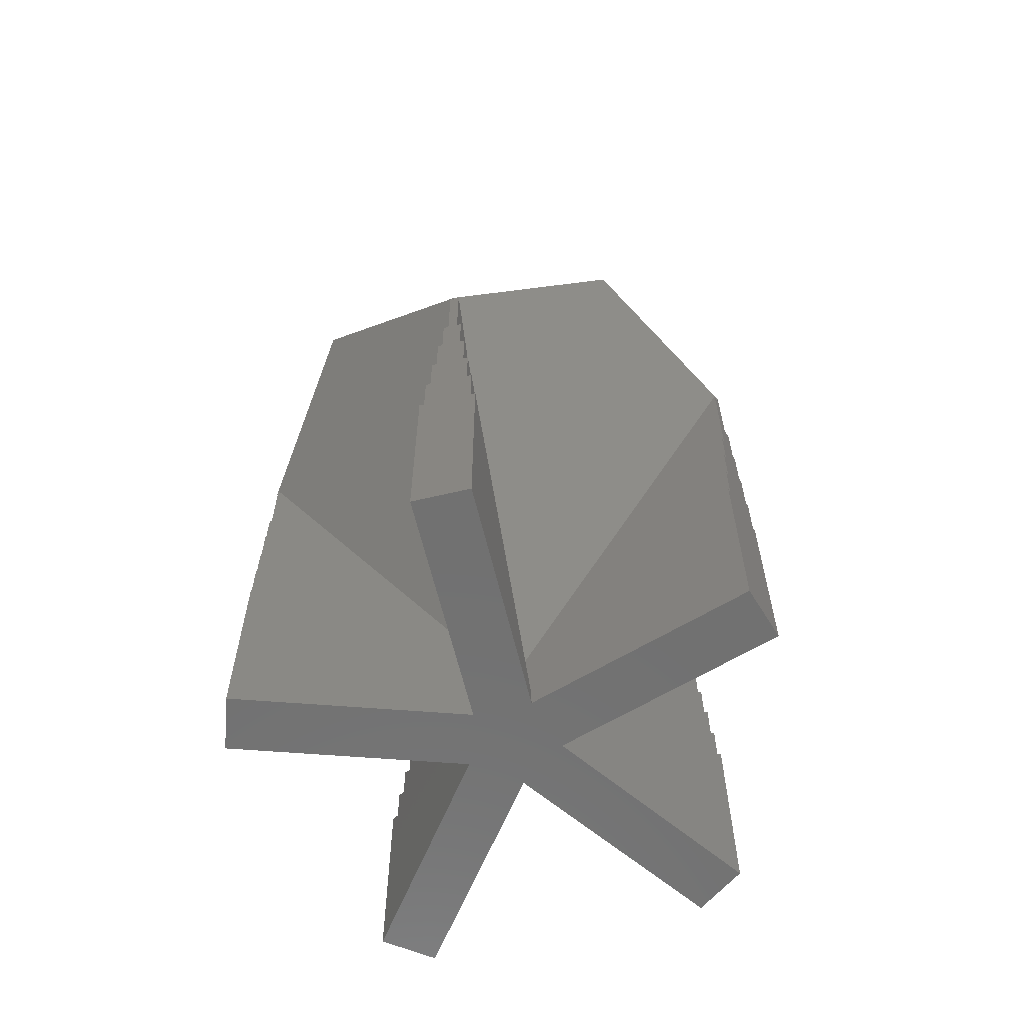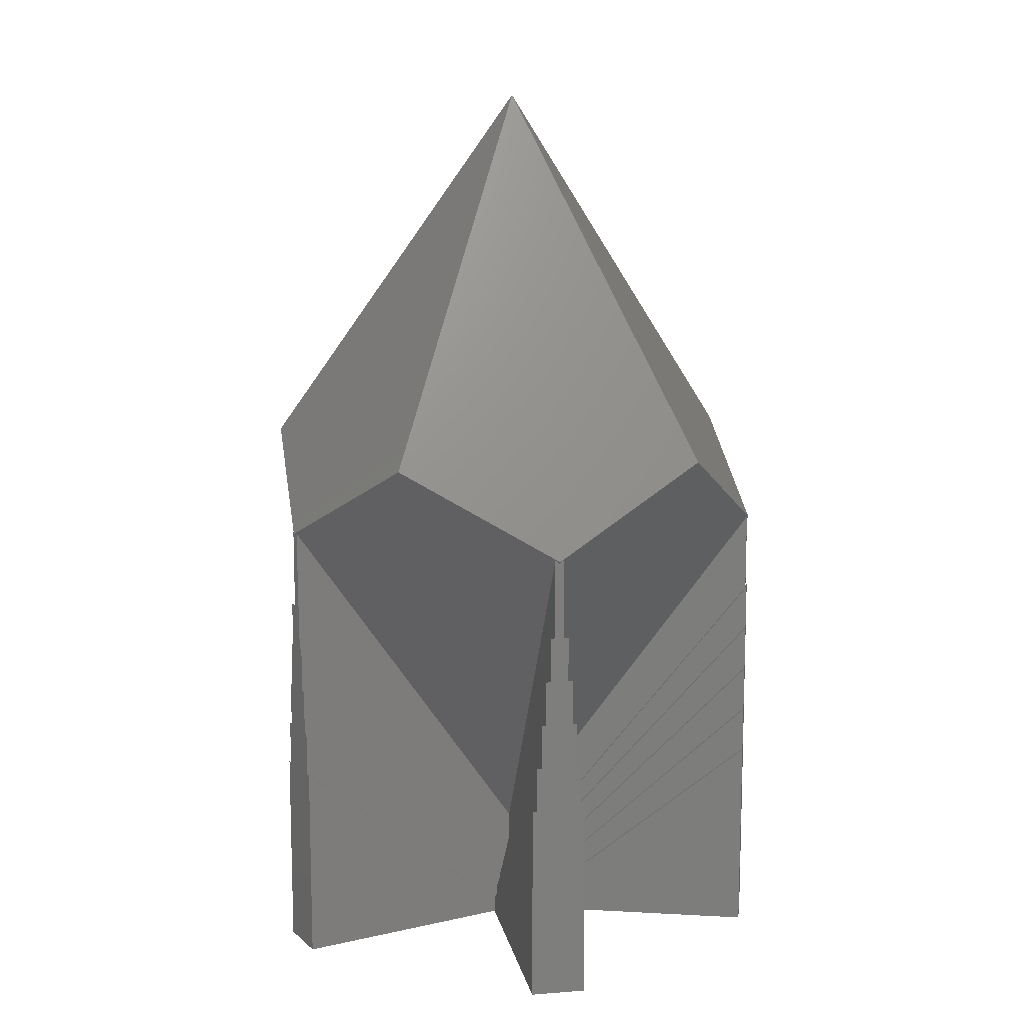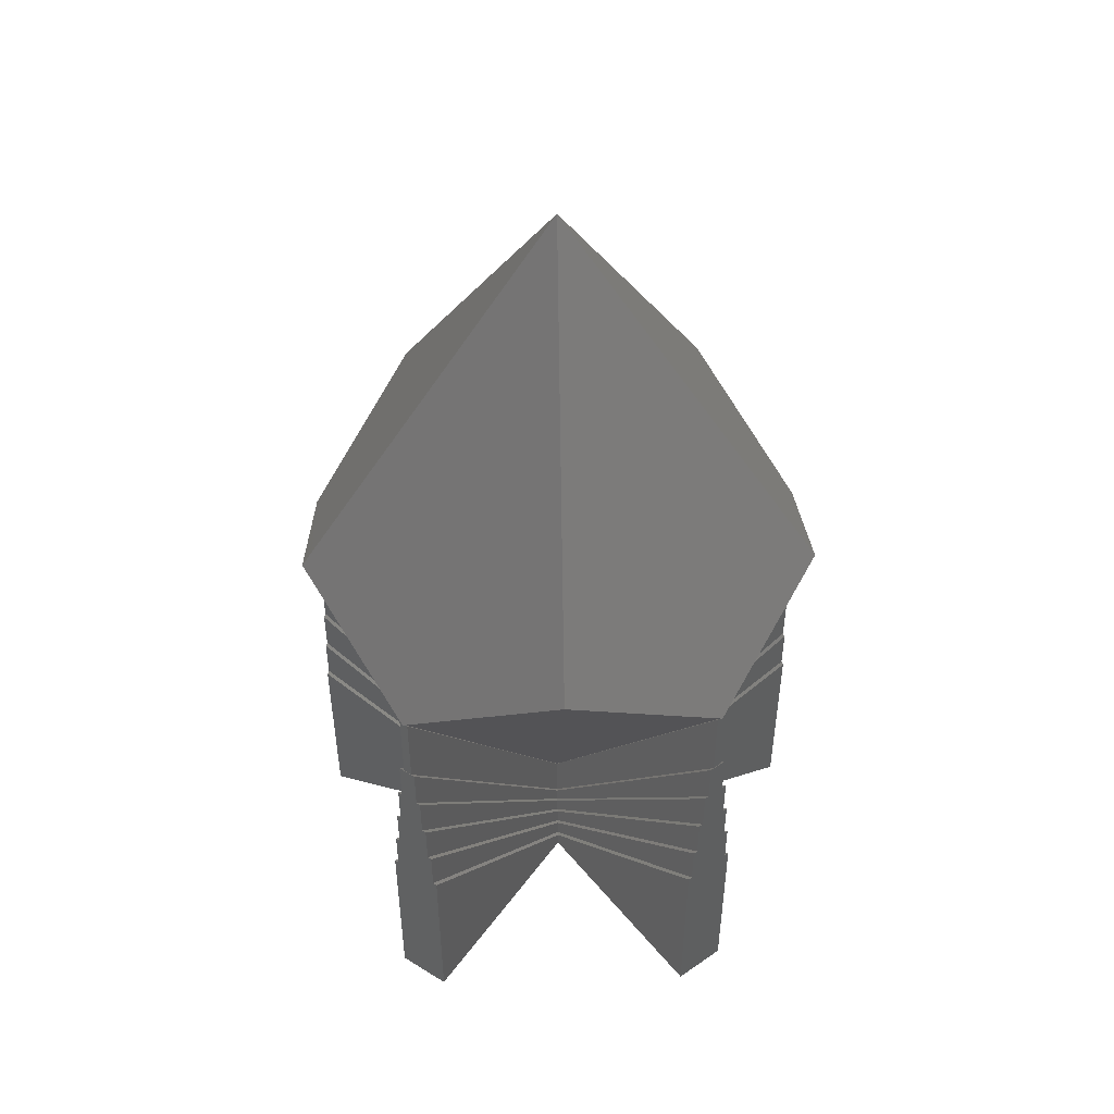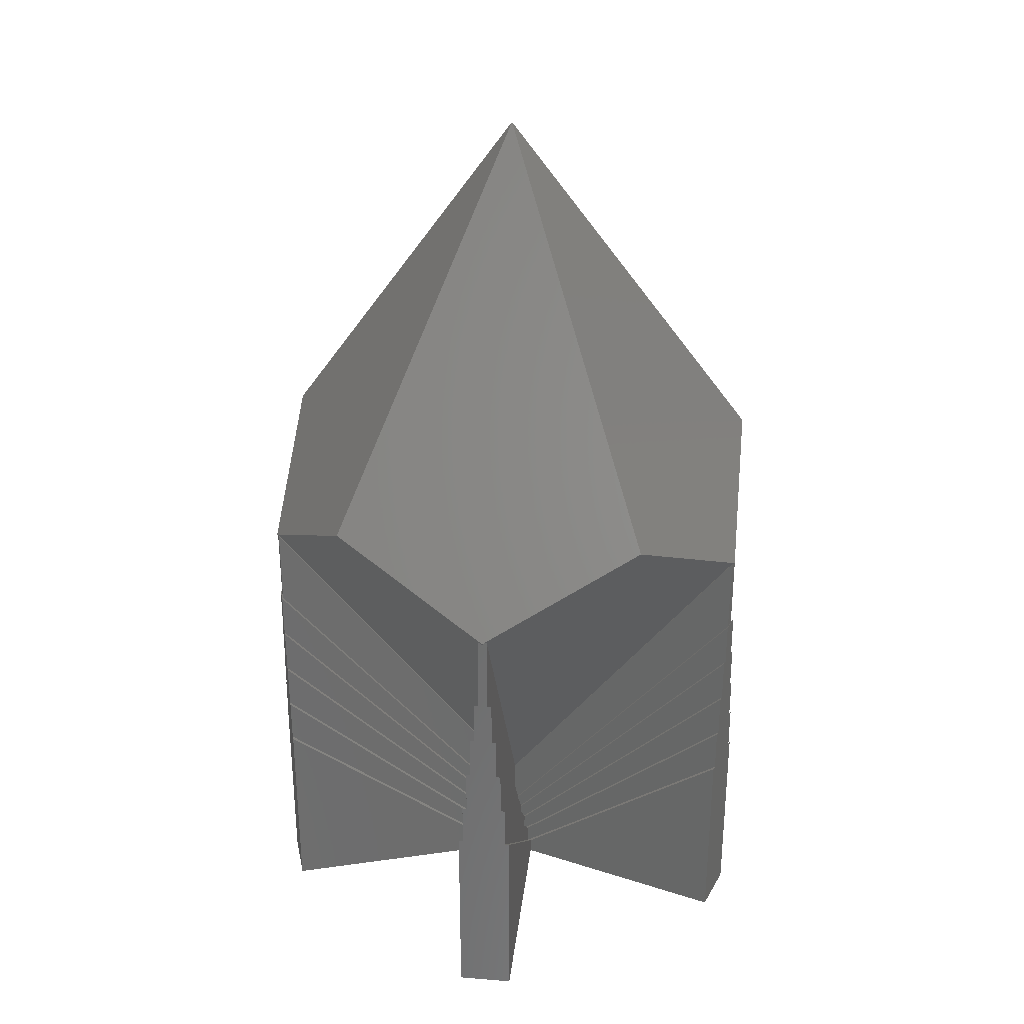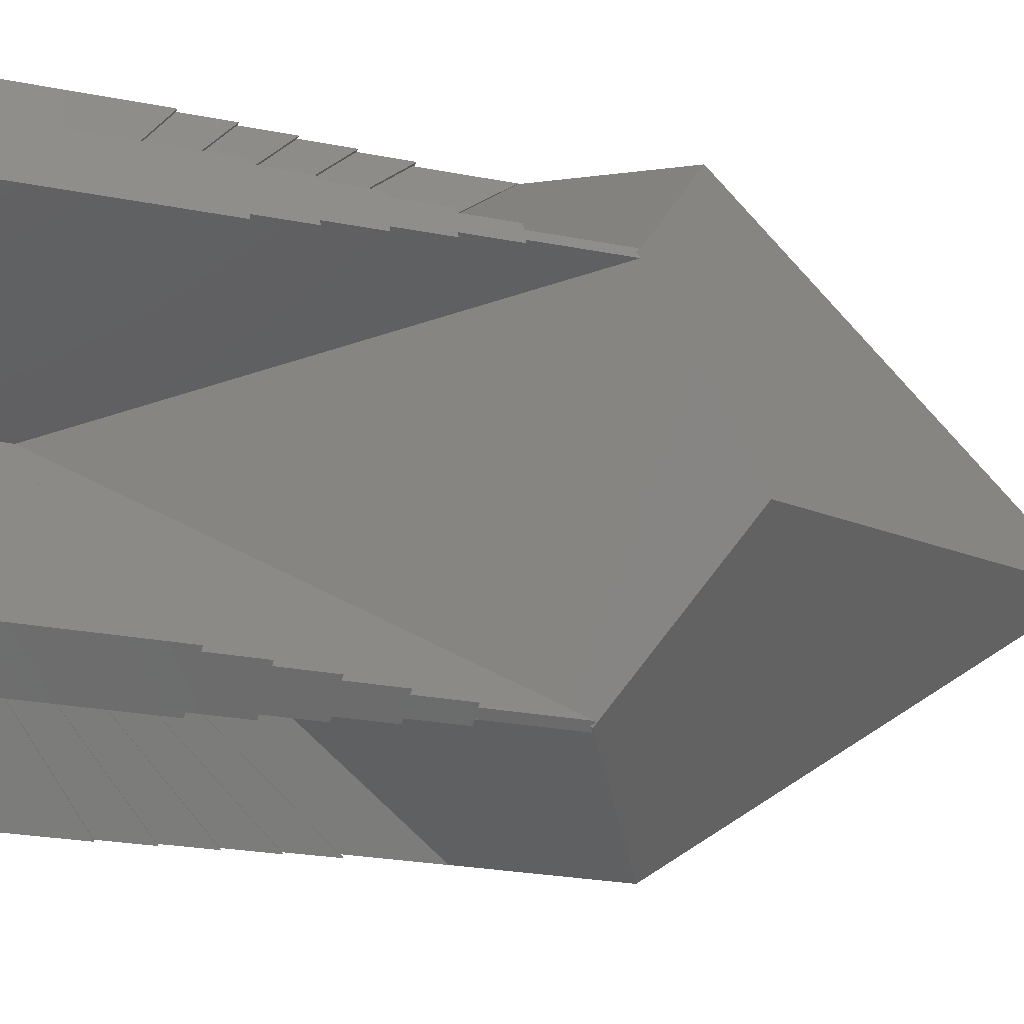
<metadata>
{"format":"stl","ext":"stl","renderer":"f3d","projection":"perspective","resolution":1024,"background":"white","views":[{"elev":-62.4,"azim":49.5,"up":"+Z"},{"elev":11.6,"azim":25.5,"up":"+Z"},{"elev":49.1,"azim":-1.5,"up":"+Z"},{"elev":31.2,"azim":-173.4,"up":"+Z"},{"elev":-23.4,"azim":-108.7,"up":"+Y"}]}
</metadata>
<code>
# stl→obj: 250 verts, 508 faces
v 4.095e-07 2.91e-07 30.15
v -4.095e-07 2.91e-07 30.15
v 0 1.579e-07 30.15
v 3.133 4.312 22.68
v -3.133 4.312 22.68
v 1.715 8.108 16.11
v 5.093 7.01 18.01
v -1.715 8.108 16.11
v -5.093 7.01 18.01
v 0 8.665 15.14
v 1.715 -8.108 17.04
v 0.08412 -0.3458 3.599
v 4.994 -7.024 15.17
v -1.715 -8.108 17.04
v -0.08409 -0.3458 3.599
v 4.068e-07 -0.2314 3.401
v 0 -8.665 18.01
v -4.994 -7.024 15.17
v -5.093 -7.01 15.14
v -5.066 -6.972 15.08
v 5.093 -7.01 15.14
v 5.066 -6.972 15.08
v -8.241 0.8745 16.11
v -8.241 2.678 15.14
v -8.241 -0.8745 17.04
v -5.069 -1.647 22.68
v -8.241 -2.678 18.01
v 4.244 -5.676 13.03
v 8.241 -0.8745 17.04
v 8.241 -2.678 18.01
v 3.209 -4.234 10.55
v 8.241 0.8745 16.11
v 5.137 -6.92 15.17
v 8.241 2.678 15.14
v 8.224 2.579 15.17
v 8.196 2.663 15.08
v 0.2201 -0.07151 3.401
v 8.169 2.748 15.17
v 5.019 1.743 10.55
v 0.09732 7.087 13.03
v 0.08873 8.618 15.17
v 0.136 0.1872 3.401
v 0 8.618 15.08
v 5.069 -1.647 22.68
v -0.08873 8.618 15.17
v -5.019 1.743 10.55
v -0.1352 0.3293 3.599
v -0.2713 0.2303 3.599
v -0.136 0.1872 3.401
v -8.169 2.748 15.17
v -8.196 2.663 15.08
v -8.224 2.579 15.17
v -6.77 2.098 13.03
v -3.209 -4.234 10.55
v -0.2201 -0.07151 3.401
v -4.244 -5.676 13.03
v -5.137 -6.92 15.17
v 8.15 2.806 12.51
v 0.15 0.2065 3.428
v 8.15 2.806 15.17
v 0.15 0.2065 1.764
v 8.243 2.521 15.17
v 8.243 2.521 12.51
v 0.2427 -0.07886 3.428
v 0.2427 -0.07886 1.764
v -0.15 0.2065 3.428
v -0.15 8.618 12.51
v -0.15 0.2065 1.764
v -0.15 8.618 15.17
v 0.15 8.618 15.17
v 0.15 8.618 12.51
v -0.1399 0.1926 3.408
v -8.243 2.521 12.51
v -0.2427 -0.07886 3.428
v -8.243 2.521 15.17
v -0.2427 -0.07886 1.764
v -8.15 2.806 15.17
v -8.15 2.806 12.51
v -4.944 -7.06 15.17
v -4.087e-07 -0.2552 3.428
v 4.185e-07 -0.2552 3.428
v -4.944 -7.06 12.51
v -4.087e-07 -0.2552 1.764
v -5.187 -6.884 12.51
v -5.187 -6.884 15.17
v 4.072e-07 -0.2381 3.408
v 5.187 -6.884 15.17
v 5.187 -6.884 12.51
v 4.944 -7.06 15.17
v 4.944 -7.06 12.51
v -1.975e-17 -0.2552 1.764
v 8.144 2.962 11.07
v 0.3 0.4129 2.028
v 8.144 2.962 12.57
v 0.3 0.4129 1.48
v 0.4854 -0.1577 2.028
v 8.329 2.391 11.07
v 8.329 2.391 12.57
v 0.4854 -0.1577 1.48
v 8.098 3.104 11.07
v 8.098 3.104 9.567
v 8.051 3.247 9.567
v 8.051 3.247 8.067
v 8.005 3.39 8.067
v 8.005 3.39 6.567
v 7.958 3.532 0
v 7.958 3.532 6.567
v 8.468 1.963 6.567
v 8.422 2.106 8.067
v 8.376 2.248 9.567
v 8.376 2.248 11.07
v 8.422 2.106 9.567
v 8.468 1.963 8.067
v 8.515 1.82 0
v 8.515 1.82 6.567
v 0.45 0.6194 1.72
v 0.45 0.6194 1.148
v 0.7281 -0.2366 1.72
v 0.7281 -0.2366 1.148
v 0.6 0.8258 1.365
v 0.6 0.8258 0.7692
v 0.9708 -0.3154 1.365
v 0.9708 -0.3154 0.7692
v 0.75 1.032 0.9615
v 0.75 1.032 0.3423
v 1.214 -0.3943 0.9615
v 1.214 -0.3943 0.3423
v 0.9 1.239 0.5108
v 0.9 1.239 0
v 1.456 -0.4732 0.5108
v 1.456 -0.4732 0
v -0.3 0.4129 2.028
v -0.3 8.66 11.07
v -0.3 0.4129 1.48
v -0.3 8.66 12.57
v 0.3 8.66 11.07
v 0.3 8.66 12.57
v 0.9 8.66 0
v 0.75 8.66 6.567
v 0.9 8.66 6.567
v -0.75 8.66 6.567
v -0.9 8.66 0
v -0.9 8.66 6.567
v 0.6 8.66 8.067
v 0.75 8.66 8.067
v -0.6 8.66 8.067
v -0.75 8.66 8.067
v 0.45 8.66 9.567
v 0.6 8.66 9.567
v -0.45 8.66 9.567
v -0.6 8.66 9.567
v 0.45 8.66 11.07
v -0.45 8.66 11.07
v -0.45 0.6194 1.72
v -0.45 0.6194 1.148
v -0.6 0.8258 1.365
v -0.6 0.8258 0.7692
v -0.75 1.032 0.9615
v -0.75 1.032 0.3423
v -0.9 1.239 0.5108
v -0.9 1.239 0
v -8.329 2.391 11.07
v -0.4854 -0.1577 2.028
v -8.329 2.391 12.57
v -0.4854 -0.1577 1.48
v -8.144 2.962 11.07
v -8.144 2.962 12.57
v -7.958 3.532 0
v -8.005 3.39 6.567
v -7.958 3.532 6.567
v -8.051 3.247 8.067
v -8.005 3.39 8.067
v -8.468 1.963 6.567
v -8.098 3.104 9.567
v -8.051 3.247 9.567
v -8.098 3.104 11.07
v -8.422 2.106 8.067
v -8.376 2.248 9.567
v -8.515 1.82 0
v -8.515 1.82 6.567
v -8.376 2.248 11.07
v -8.422 2.106 9.567
v -8.468 1.963 8.067
v -0.7281 -0.2366 1.72
v -0.7281 -0.2366 1.148
v -0.9708 -0.3154 1.365
v -0.9708 -0.3154 0.7692
v -1.214 -0.3943 0.9615
v -1.214 -0.3943 0.3423
v -1.456 -0.4732 0.5108
v -1.456 -0.4732 0
v -4.848 -7.183 11.07
v 3.872e-19 -0.5104 2.028
v -4.848 -7.183 12.57
v -3.95e-17 -0.5104 1.48
v 3.872e-19 -0.5104 1.48
v -5.333 -6.83 11.07
v -5.333 -6.83 12.57
v -5.819 -6.477 0
v -5.697 -6.566 6.567
v -5.819 -6.477 6.567
v -4.484 -7.447 6.567
v -4.362 -7.535 0
v -4.362 -7.535 6.567
v -5.576 -6.654 8.067
v -5.697 -6.566 8.067
v -4.605 -7.359 8.067
v -4.484 -7.447 8.067
v -5.455 -6.742 9.567
v -5.576 -6.654 9.567
v -4.726 -7.271 9.567
v -4.605 -7.359 9.567
v -5.455 -6.742 11.07
v -4.726 -7.271 11.07
v -3.95e-17 -0.5104 2.028
v 5.809e-19 -0.7656 1.72
v -5.925e-17 -0.7656 1.148
v 5.809e-19 -0.7656 1.148
v -5.925e-17 -0.7656 1.72
v 7.745e-19 -1.021 1.365
v -7.9e-17 -1.021 0.7692
v 7.745e-19 -1.021 0.7692
v -7.9e-17 -1.021 1.365
v 9.681e-19 -1.276 0.9615
v -9.875e-17 -1.276 0.3423
v 9.681e-19 -1.276 0.3423
v -9.875e-17 -1.276 0.9615
v 1.162e-18 -1.531 0.5108
v 1.162e-18 -1.531 0
v -1.185e-16 -1.531 0.5108
v 5.333 -6.83 11.07
v 5.333 -6.83 12.57
v 4.848 -7.183 11.07
v 4.848 -7.183 12.57
v 4.362 -7.535 0
v 4.484 -7.447 6.567
v 4.362 -7.535 6.567
v 5.697 -6.566 6.567
v 5.819 -6.477 0
v 5.819 -6.477 6.567
v 4.605 -7.359 8.067
v 4.484 -7.447 8.067
v 5.576 -6.654 8.067
v 5.697 -6.566 8.067
v 4.726 -7.271 9.567
v 4.605 -7.359 9.567
v 5.455 -6.742 9.567
v 5.576 -6.654 9.567
v 4.726 -7.271 11.07
v 5.455 -6.742 11.07
f 1 2 3
f 4 2 1
f 4 5 2
f 6 4 7
f 4 6 5
f 8 5 6
f 5 8 9
f 8 6 10
f 11 12 13
f 14 15 12
f 12 15 16
f 14 11 17
f 15 14 18
f 19 18 14
f 18 19 20
f 14 12 11
f 13 21 11
f 21 13 22
f 23 9 24
f 9 23 5
f 5 23 25
f 26 5 25
f 5 26 2
f 26 25 27
f 28 29 30
f 31 29 28
f 29 31 32
f 30 33 28
f 33 21 22
f 21 33 30
f 34 35 36
f 32 35 34
f 31 35 32
f 35 31 37
f 27 14 26
f 14 27 19
f 26 3 2
f 26 17 3
f 17 26 14
f 7 38 6
f 34 38 7
f 38 34 36
f 6 38 39
f 6 40 41
f 39 40 6
f 40 39 42
f 41 10 6
f 10 41 43
f 11 30 44
f 30 11 21
f 3 44 1
f 17 44 3
f 44 17 11
f 10 45 8
f 45 10 43
f 45 46 8
f 47 46 45
f 47 48 46
f 48 47 49
f 8 46 50
f 50 9 8
f 50 24 9
f 24 50 51
f 32 7 4
f 7 32 34
f 32 4 29
f 44 4 1
f 4 44 29
f 29 44 30
f 52 24 51
f 52 23 24
f 53 23 52
f 54 53 55
f 53 54 23
f 54 25 23
f 25 54 56
f 25 56 27
f 57 27 56
f 57 19 27
f 19 57 20
f 58 59 60
f 61 59 58
f 59 61 61
f 36 60 38
f 60 36 58
f 62 36 35
f 36 62 63
f 36 63 58
f 60 39 38
f 59 39 60
f 59 39 59
f 39 59 42
f 64 35 37
f 64 35 64
f 35 64 62
f 64 63 62
f 64 65 63
f 66 67 68
f 67 66 69
f 70 43 41
f 71 43 70
f 43 71 67
f 43 69 45
f 69 43 67
f 69 47 45
f 66 47 69
f 66 47 66
f 47 66 72
f 70 41 40
f 40 59 70
f 59 40 42
f 72 47 72
f 47 72 49
f 70 59 71
f 59 70 59
f 71 59 61
f 73 74 75
f 74 73 76
f 77 66 78
f 66 77 66
f 78 66 68
f 51 77 78
f 77 51 50
f 73 51 78
f 75 51 73
f 51 75 52
f 52 75 53
f 46 77 50
f 66 46 48
f 46 66 77
f 48 72 66
f 72 48 72
f 74 53 75
f 53 74 55
f 72 48 49
f 79 80 81
f 82 80 79
f 80 82 83
f 84 74 76
f 74 84 85
f 85 20 57
f 84 20 85
f 20 84 82
f 20 79 18
f 79 20 82
f 79 15 18
f 81 15 79
f 86 15 81
f 15 86 86
f 56 85 57
f 54 85 56
f 54 74 85
f 74 54 55
f 16 15 86
f 87 64 64
f 88 64 87
f 64 88 65
f 89 22 13
f 22 89 90
f 22 87 33
f 88 22 90
f 22 88 87
f 87 28 33
f 12 89 13
f 12 80 89
f 12 81 80
f 81 12 86
f 87 31 28
f 64 31 87
f 31 64 37
f 12 86 86
f 86 12 16
f 91 80 83
f 90 80 91
f 80 90 89
f 92 93 94
f 93 92 95
f 96 97 98
f 97 96 99
f 94 98 92
f 100 92 101
f 102 101 103
f 104 103 105
f 105 106 107
f 108 105 103
f 109 103 101
f 110 101 92
f 97 92 98
f 110 92 97
f 110 97 111
f 101 110 109
f 109 110 112
f 103 109 108
f 108 109 113
f 105 108 106
f 114 108 115
f 108 114 106
f 93 58 94
f 58 93 61
f 98 58 63
f 58 98 94
f 96 63 65
f 63 96 98
f 101 116 100
f 116 101 117
f 116 92 100
f 92 116 95
f 118 97 99
f 97 118 111
f 118 110 111
f 110 118 119
f 103 120 102
f 120 103 121
f 120 101 102
f 101 120 117
f 110 122 112
f 122 110 119
f 122 109 112
f 109 122 123
f 105 124 104
f 124 105 125
f 124 103 104
f 103 124 121
f 109 126 113
f 126 109 123
f 126 108 113
f 108 126 127
f 106 128 107
f 128 106 129
f 128 105 107
f 105 128 125
f 108 130 115
f 130 108 127
f 114 130 131
f 130 114 115
f 132 133 134
f 133 132 135
f 93 136 137
f 136 93 95
f 138 139 140
f 139 138 141
f 142 141 138
f 141 142 143
f 139 144 145
f 144 139 146
f 141 146 139
f 146 141 147
f 144 148 149
f 148 144 150
f 146 150 144
f 150 146 151
f 148 136 152
f 136 148 133
f 150 133 148
f 133 150 153
f 136 135 137
f 135 136 133
f 135 67 137
f 132 67 135
f 67 132 68
f 71 137 67
f 71 93 137
f 61 93 71
f 93 61 61
f 154 150 155
f 150 154 153
f 154 133 153
f 133 154 134
f 136 116 152
f 116 136 95
f 116 148 152
f 148 116 117
f 156 146 157
f 146 156 151
f 156 150 151
f 150 156 155
f 148 120 149
f 120 148 117
f 120 144 149
f 144 120 121
f 158 141 159
f 141 158 147
f 158 146 147
f 146 158 157
f 144 124 145
f 124 144 121
f 124 139 145
f 139 124 125
f 160 142 161
f 142 160 143
f 160 141 143
f 141 160 159
f 139 128 140
f 128 139 125
f 128 138 140
f 138 128 129
f 162 163 164
f 163 162 165
f 132 166 167
f 166 132 134
f 168 169 170
f 169 171 172
f 173 169 168
f 171 174 175
f 169 173 171
f 174 166 176
f 177 171 173
f 166 162 167
f 178 174 177
f 166 178 162
f 174 178 166
f 171 177 174
f 179 173 168
f 173 179 180
f 167 162 164
f 162 178 181
f 178 177 182
f 177 173 183
f 164 78 167
f 78 164 73
f 163 73 164
f 73 163 76
f 78 132 167
f 68 132 78
f 178 184 181
f 184 178 185
f 184 162 181
f 162 184 165
f 166 154 176
f 154 166 134
f 154 174 176
f 174 154 155
f 177 186 182
f 186 177 187
f 178 186 185
f 186 178 182
f 174 156 175
f 156 174 155
f 156 171 175
f 171 156 157
f 173 188 183
f 188 173 189
f 177 188 187
f 188 177 183
f 171 158 172
f 158 171 157
f 158 169 172
f 169 158 159
f 179 190 180
f 190 179 191
f 173 190 189
f 190 173 180
f 169 160 170
f 160 169 159
f 168 160 161
f 160 168 170
f 192 193 194
f 193 192 195
f 193 195 196
f 197 163 165
f 163 197 198
f 199 200 201
f 200 199 202
f 203 202 199
f 202 203 204
f 200 205 206
f 205 200 207
f 202 207 200
f 207 202 208
f 205 209 210
f 209 205 211
f 207 211 205
f 211 207 212
f 209 197 213
f 197 209 192
f 211 192 209
f 192 211 214
f 197 194 198
f 194 197 192
f 84 194 82
f 215 194 193
f 194 215 82
f 83 215 91
f 215 83 82
f 194 84 198
f 84 163 198
f 163 84 76
f 211 216 214
f 216 211 217
f 217 218 216
f 192 219 195
f 219 192 214
f 216 219 214
f 184 197 165
f 197 184 213
f 209 184 185
f 184 209 213
f 207 220 212
f 220 207 221
f 220 221 222
f 211 223 217
f 223 211 212
f 220 223 212
f 186 209 185
f 209 186 210
f 205 186 187
f 186 205 210
f 202 224 208
f 224 202 225
f 224 225 226
f 207 227 221
f 227 207 208
f 224 227 208
f 188 205 187
f 205 188 206
f 200 188 189
f 188 200 206
f 203 228 204
f 228 203 229
f 202 230 225
f 230 202 204
f 228 230 204
f 190 200 189
f 200 190 201
f 199 190 191
f 190 199 201
f 231 96 232
f 96 231 99
f 233 215 196
f 215 233 234
f 215 193 196
f 235 236 237
f 236 235 238
f 239 238 235
f 238 239 240
f 236 241 242
f 241 236 243
f 238 243 236
f 243 238 244
f 241 245 246
f 245 241 247
f 243 247 241
f 247 243 248
f 245 233 249
f 233 245 231
f 247 231 245
f 231 247 250
f 233 232 234
f 232 233 231
f 88 234 232
f 234 88 90
f 96 88 232
f 96 65 88
f 90 215 234
f 215 90 91
f 247 118 250
f 118 247 119
f 118 231 250
f 231 118 99
f 219 233 196
f 219 196 195
f 233 219 249
f 245 219 218
f 219 245 249
f 218 219 216
f 243 122 248
f 122 243 123
f 122 247 248
f 247 122 119
f 223 245 218
f 223 218 217
f 245 223 246
f 241 223 222
f 223 241 246
f 222 223 220
f 238 126 244
f 126 238 127
f 126 243 244
f 243 126 123
f 227 241 222
f 227 222 221
f 241 227 242
f 236 227 226
f 227 236 242
f 227 224 226
f 239 130 240
f 130 239 131
f 130 238 240
f 238 130 127
f 230 236 226
f 230 226 225
f 236 230 237
f 235 230 229
f 230 235 237
f 229 230 228
f 229 191 161
f 203 191 229
f 191 203 199
f 235 131 239
f 229 131 235
f 229 129 131
f 161 129 229
f 129 161 138
f 138 161 142
f 131 106 114
f 106 131 129
f 191 168 161
f 168 191 179

</code>
